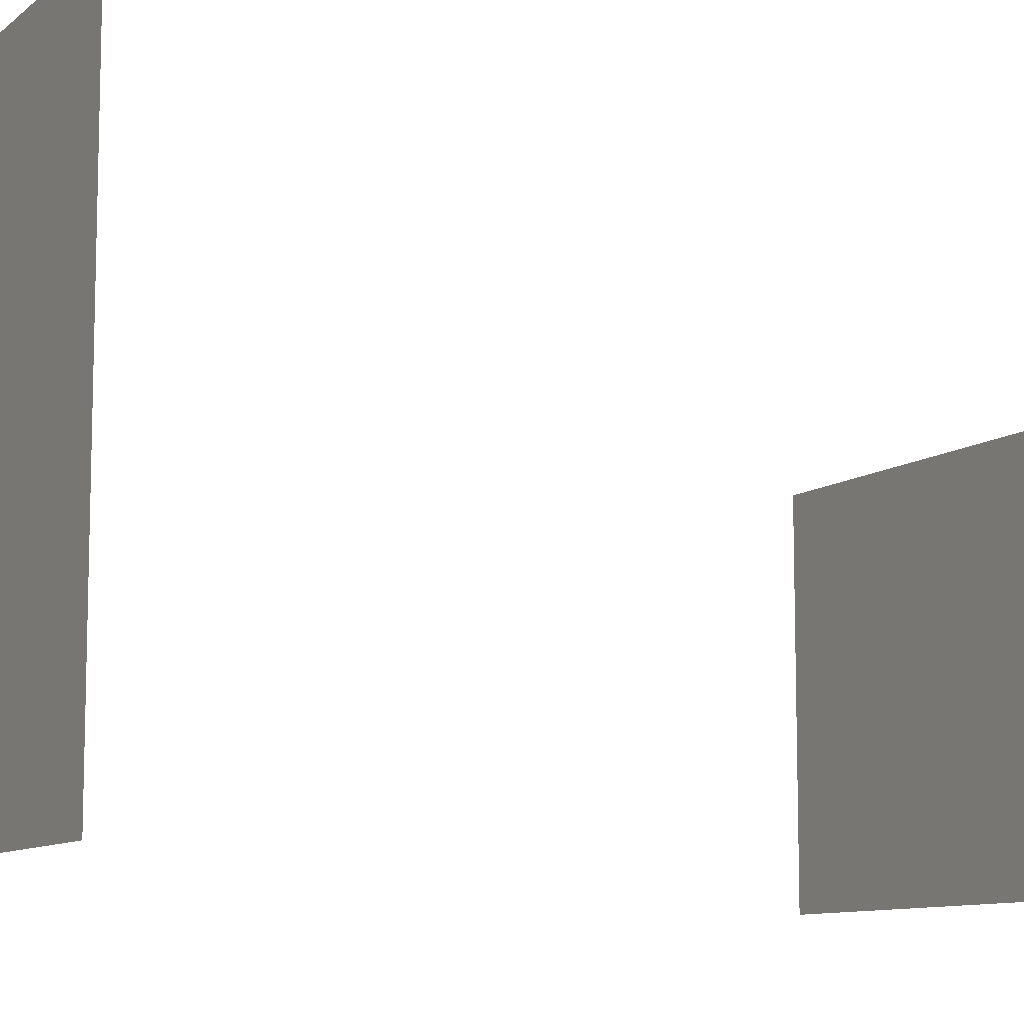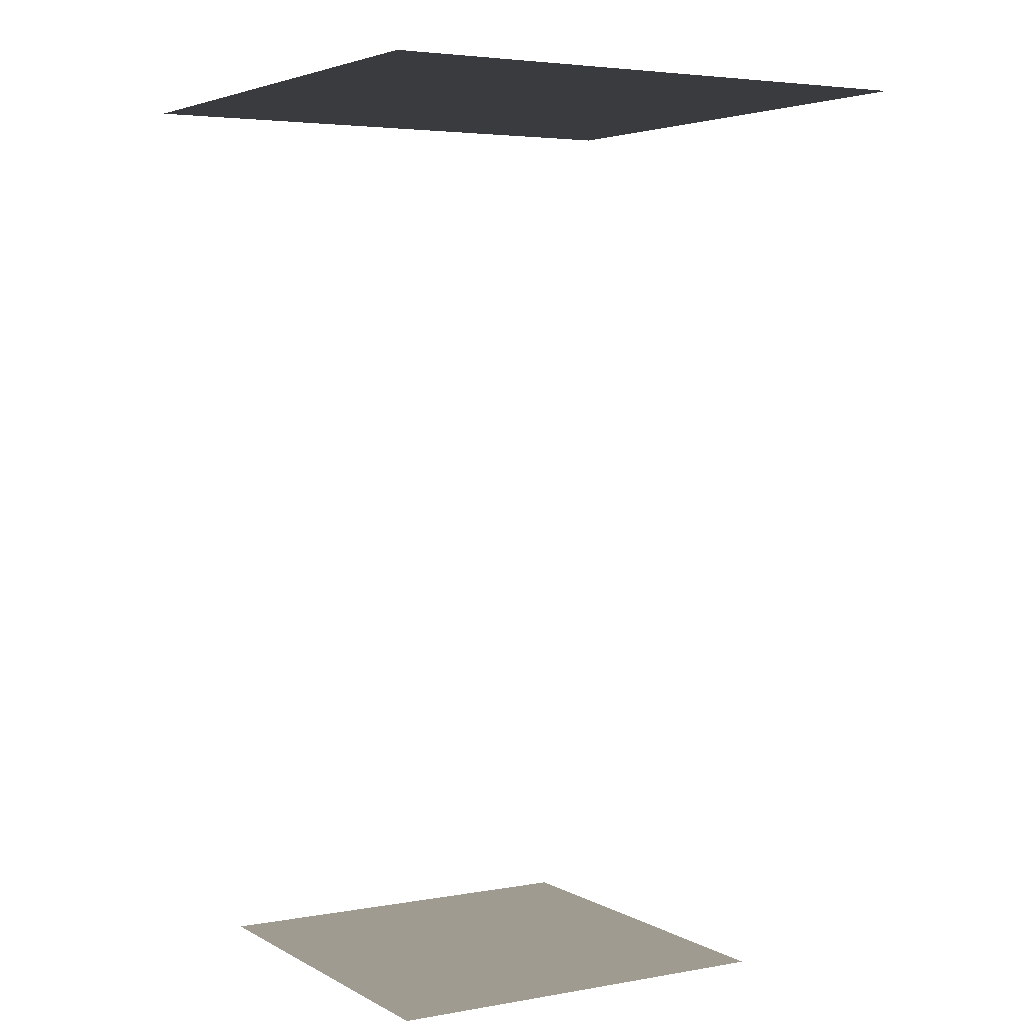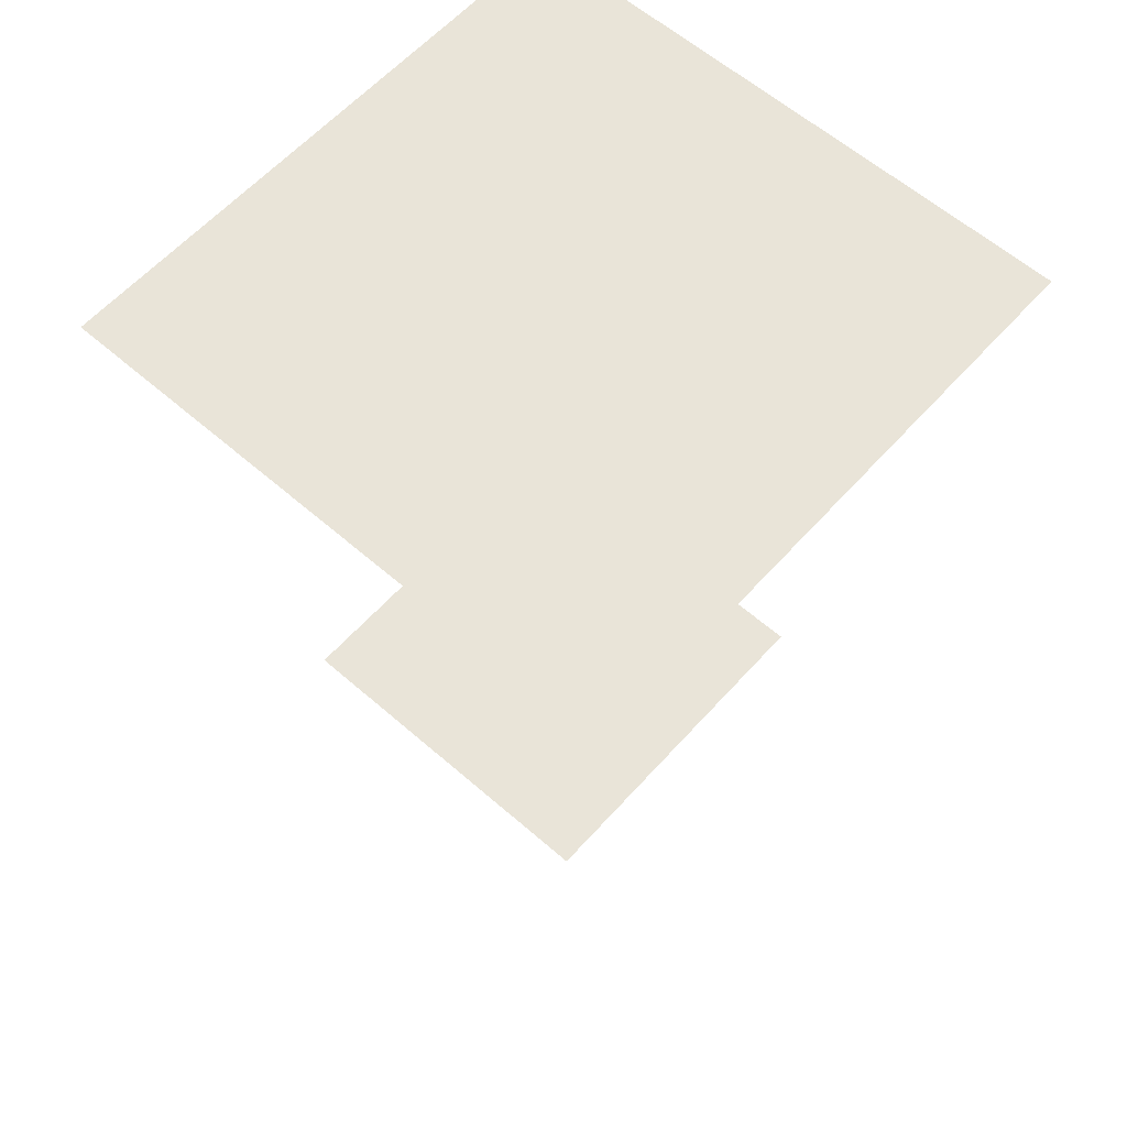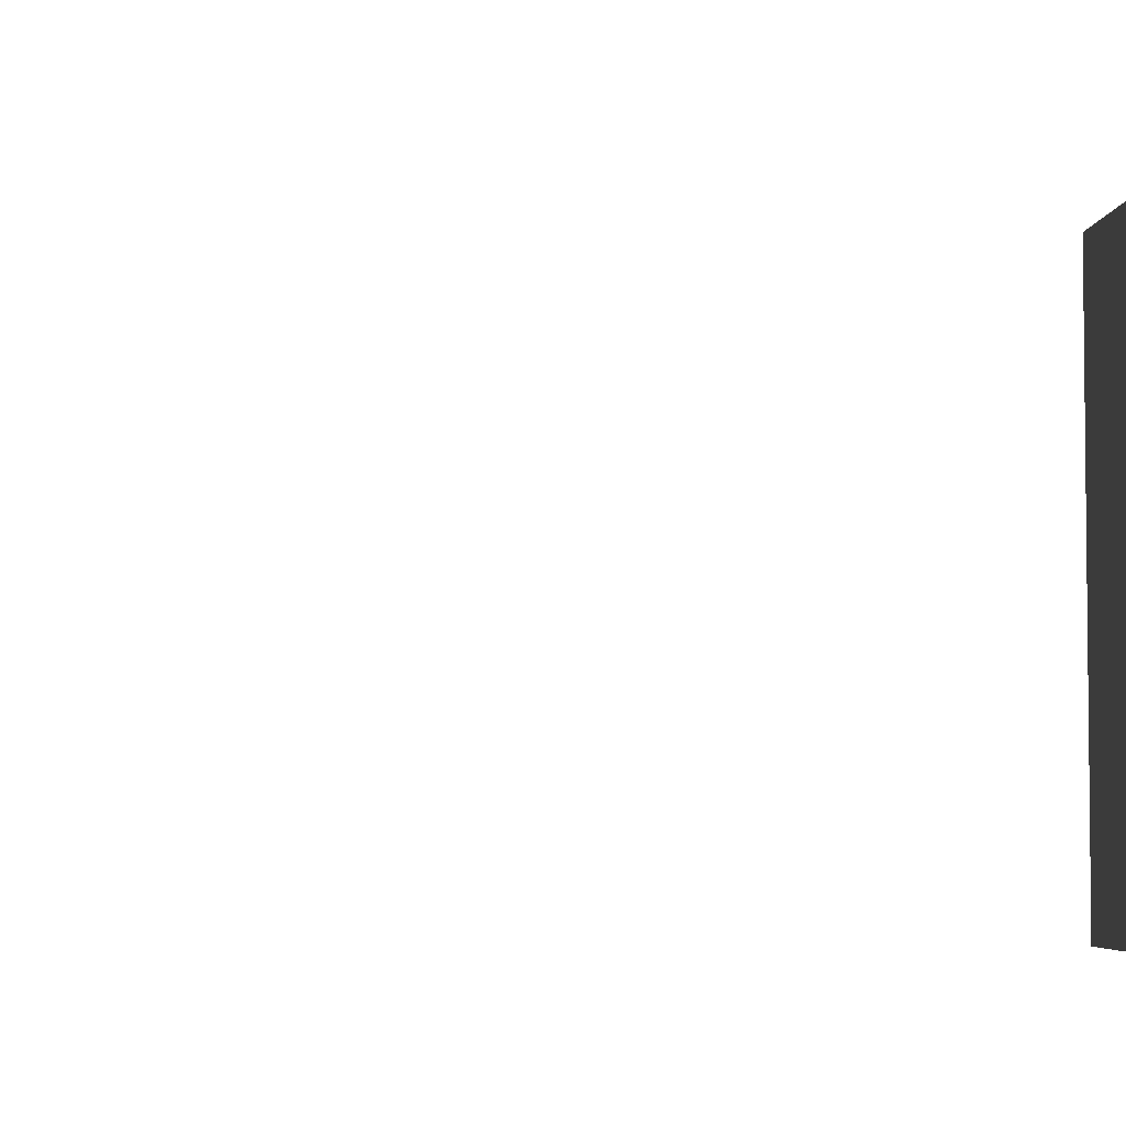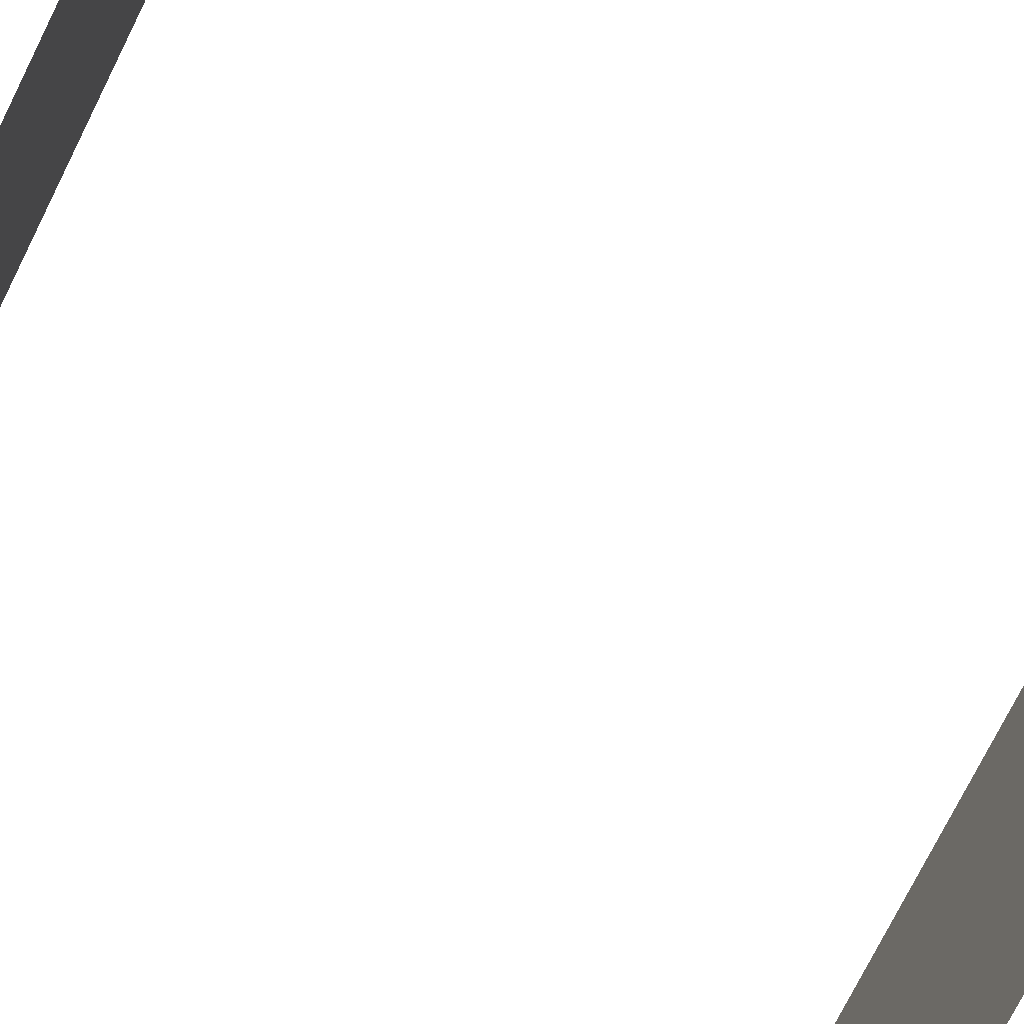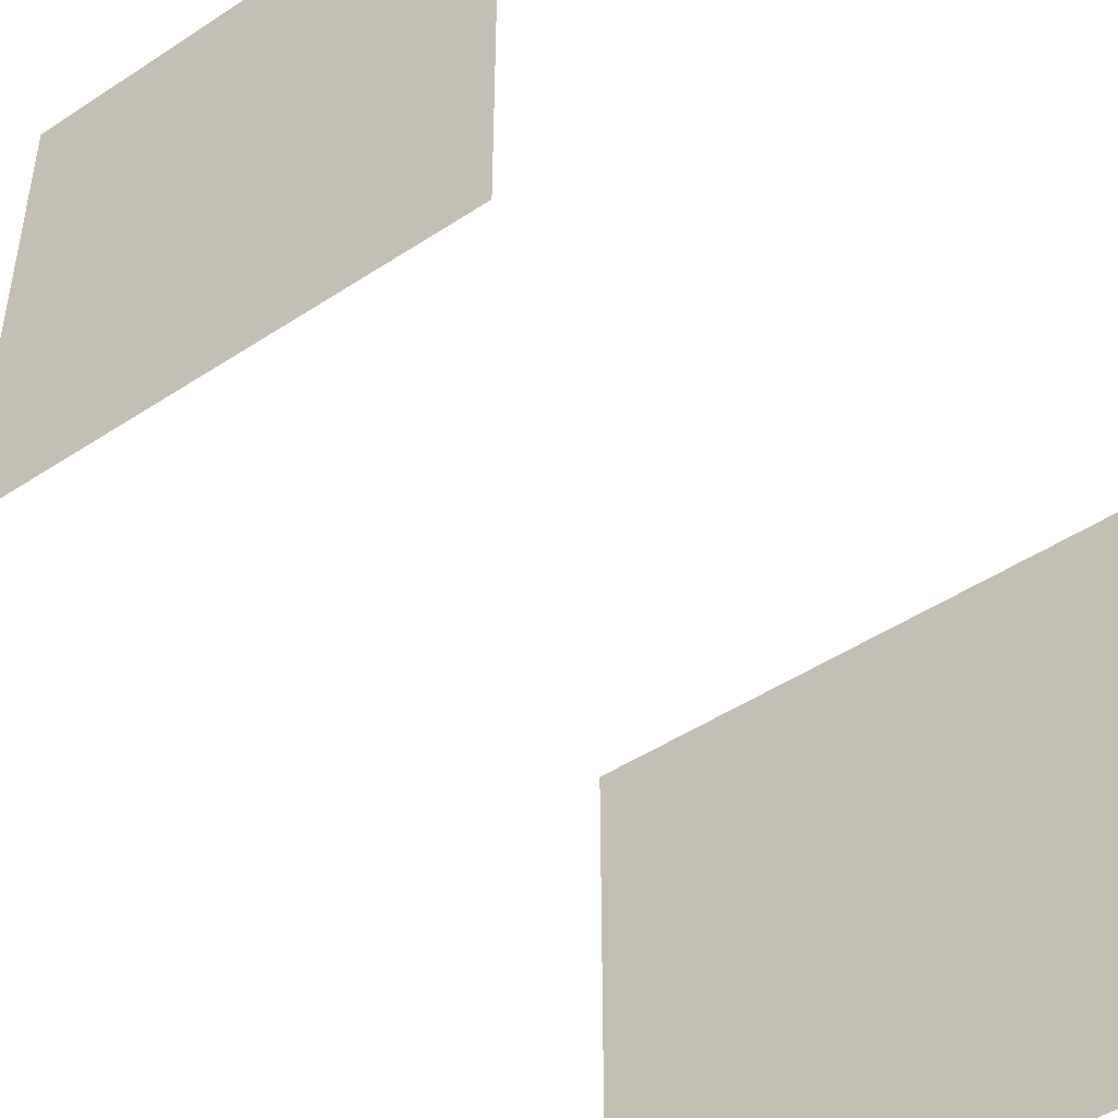
<metadata>
{"format":"obj","ext":"obj","renderer":"f3d","projection":"perspective","resolution":1024,"background":"white","views":[{"elev":-9.6,"azim":62.2,"up":"+Y"},{"elev":4.0,"azim":-30.6,"up":"+Z"},{"elev":60.5,"azim":131.7,"up":"+Z"},{"elev":-4.4,"azim":-95.0,"up":"+Y"},{"elev":-78.1,"azim":63.2,"up":"+Y"},{"elev":-47.5,"azim":-143.4,"up":"+Y"}]}
</metadata>
<code>
v 6.654 -3.338 16.16
v -3.468 6.784 16.16
v -3.468 -3.338 16.16
v 6.654 6.784 16.16
v 3.355 -3.556 0.3937
v -3.47 3.268 0.3937
v -3.47 -3.556 0.3937
v 3.355 3.268 0.3937
f 1 2 3
f 1 4 2
f 5 6 7
f 5 8 6

</code>
